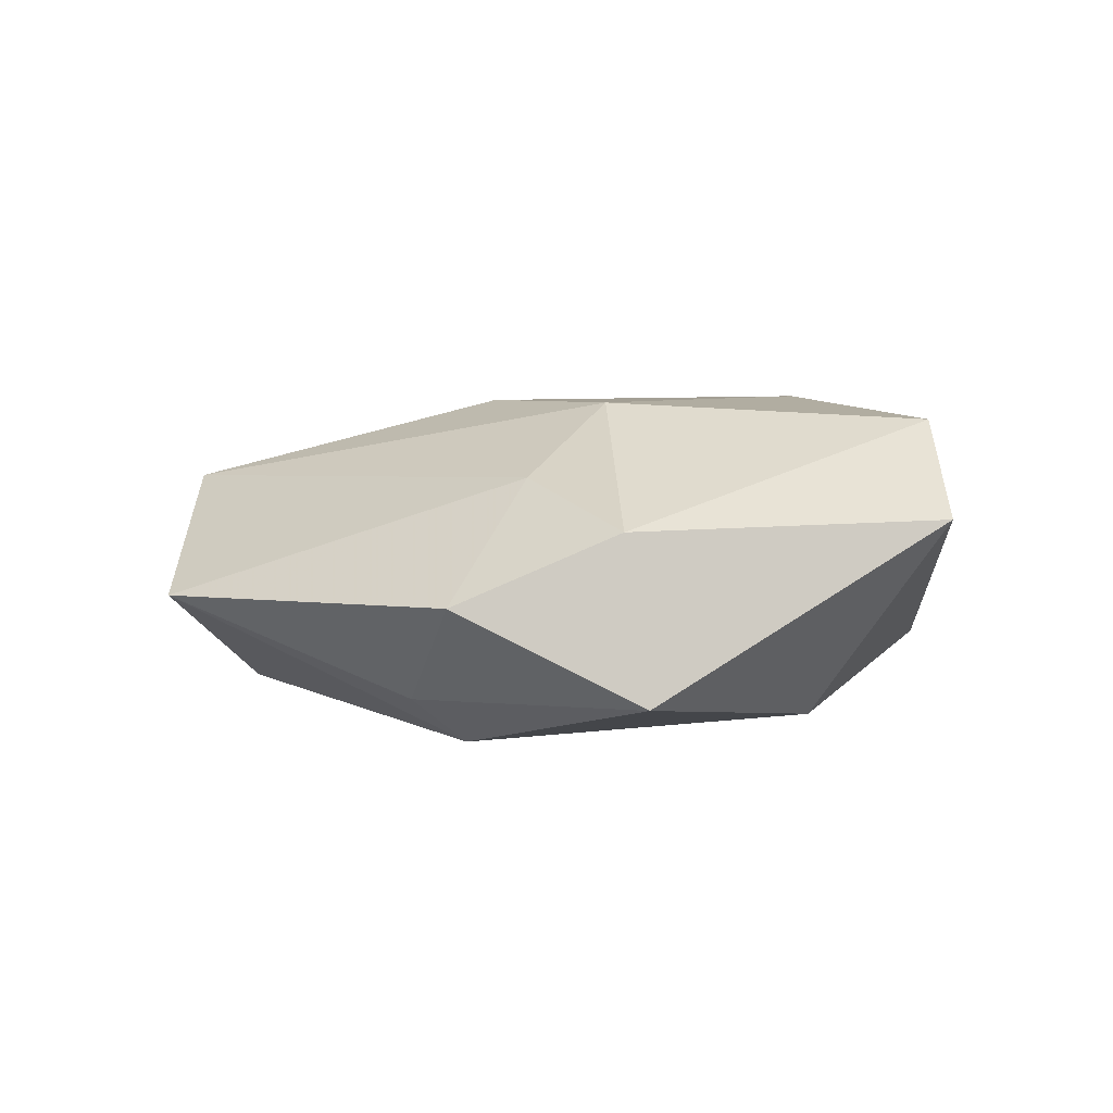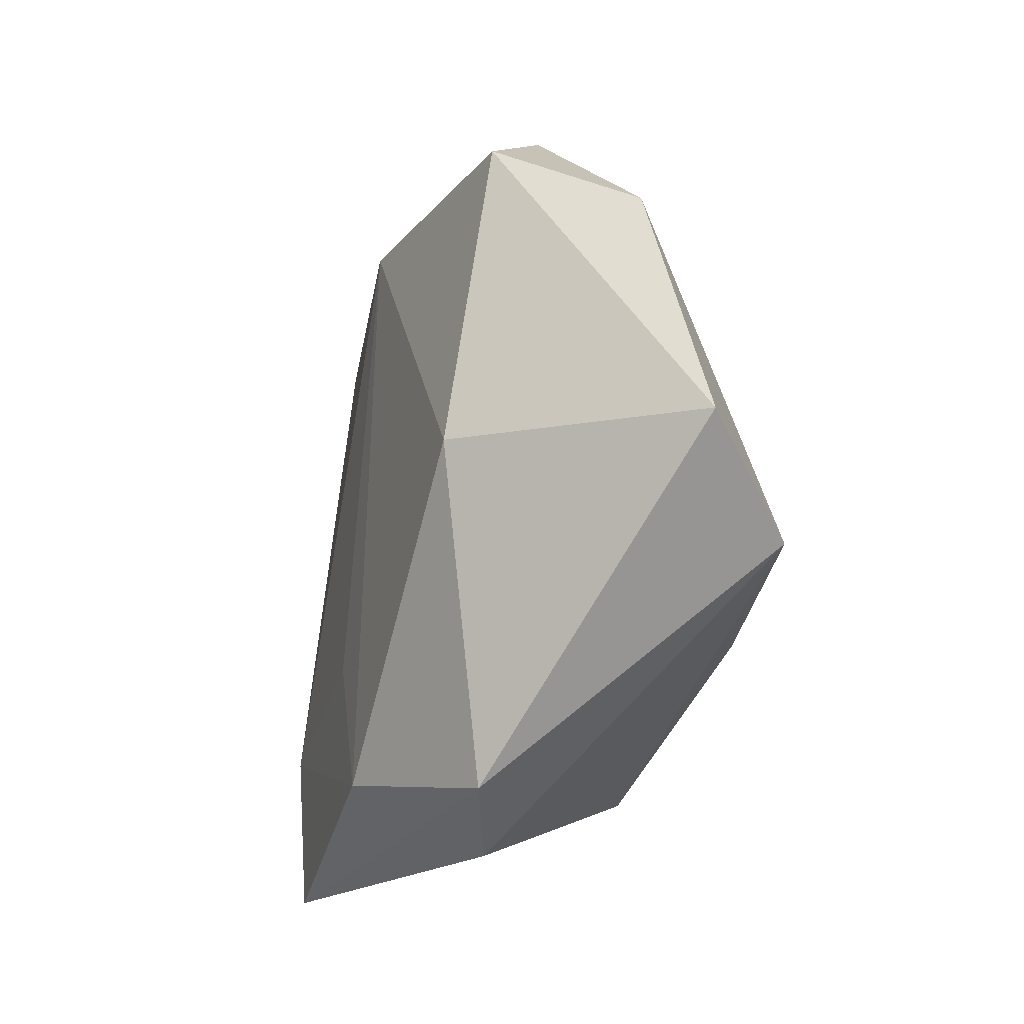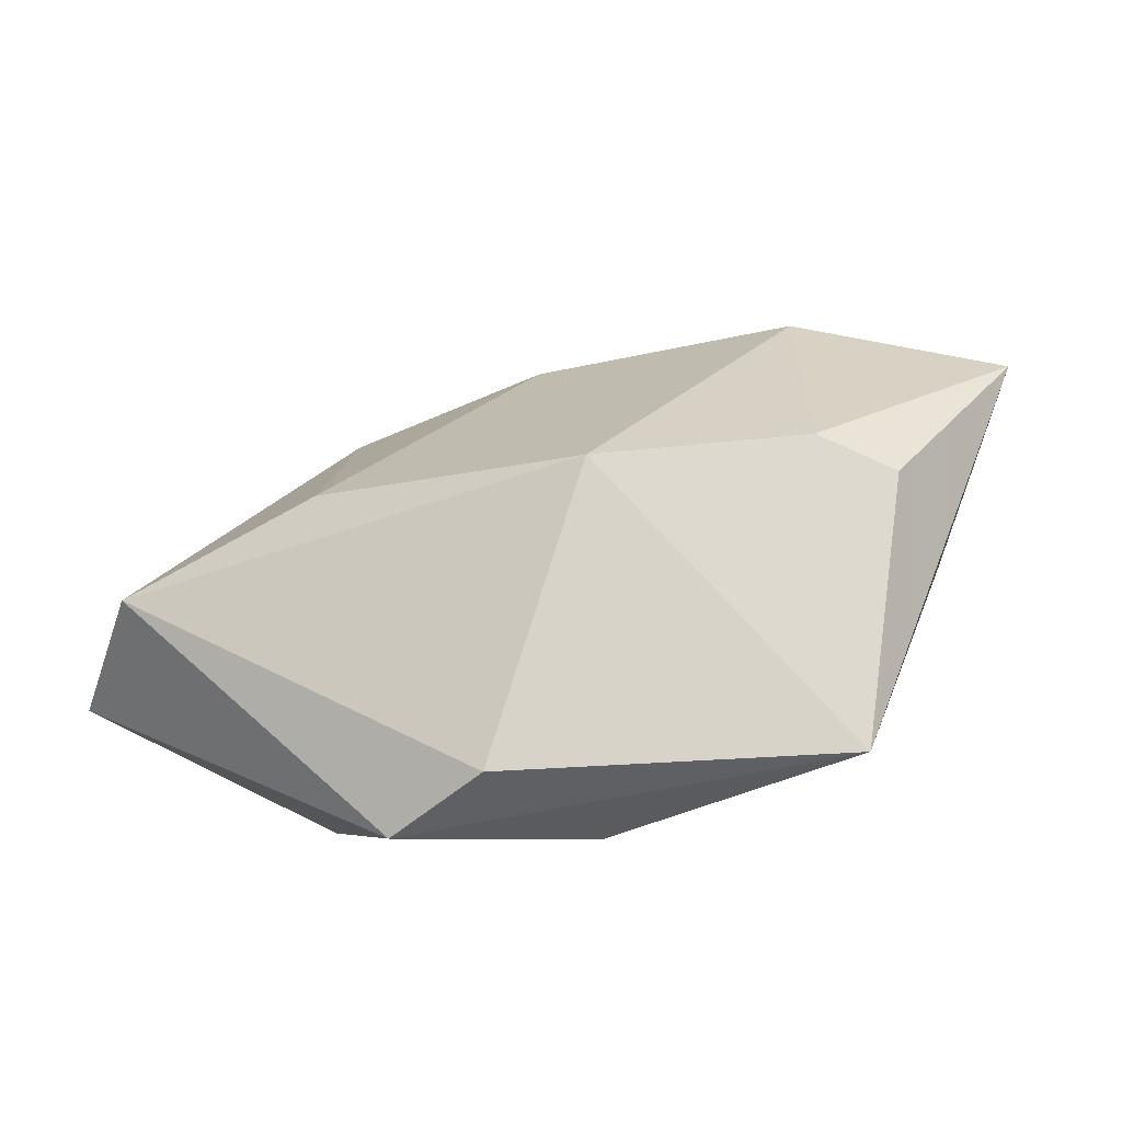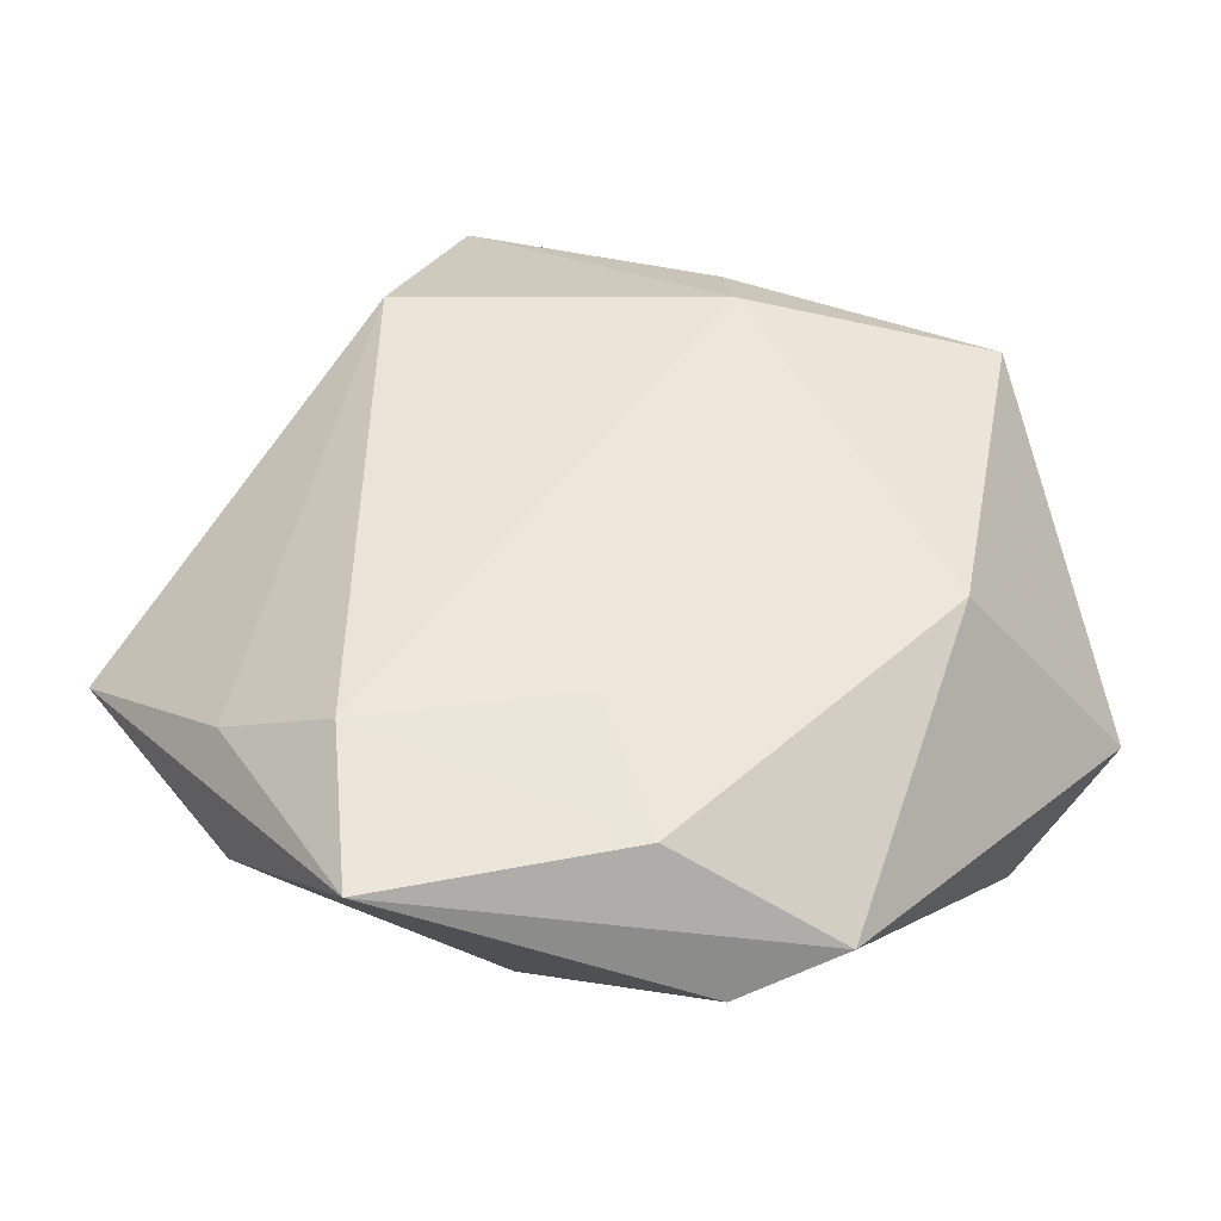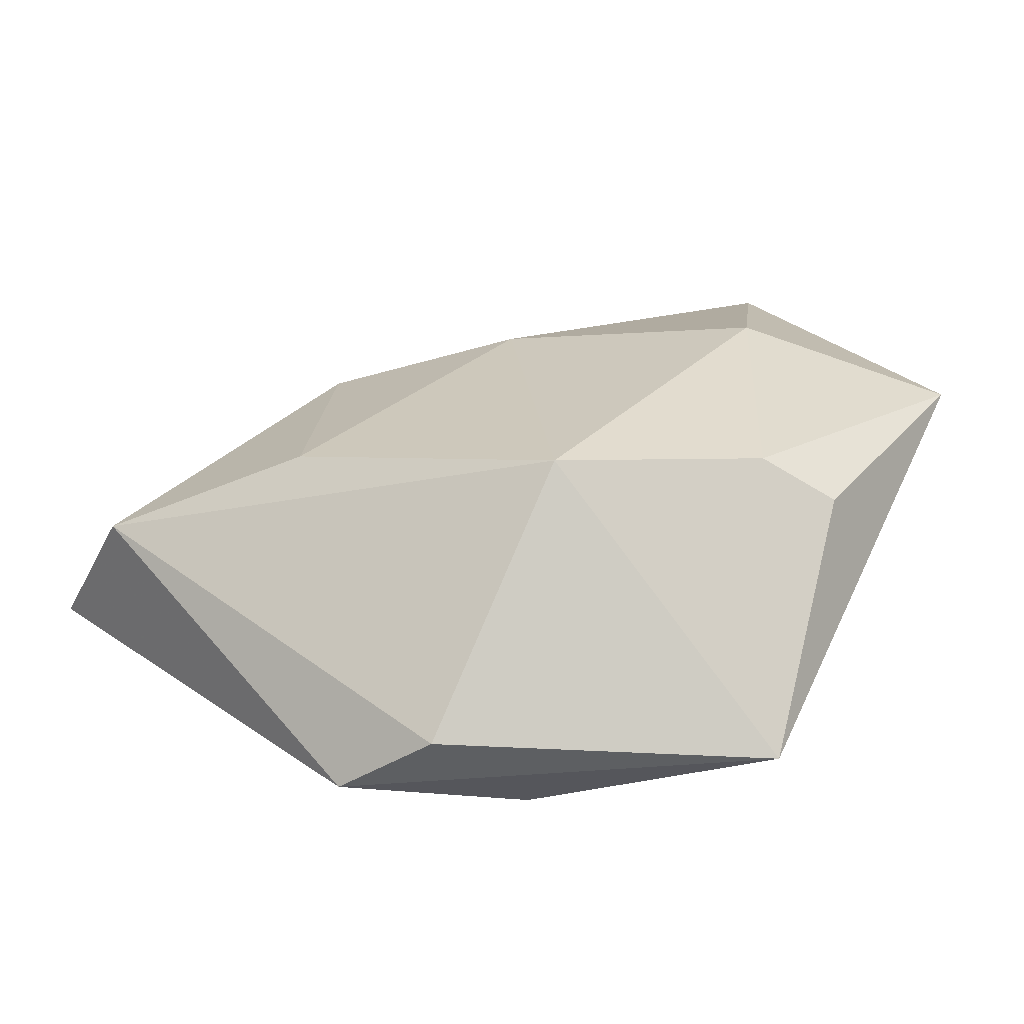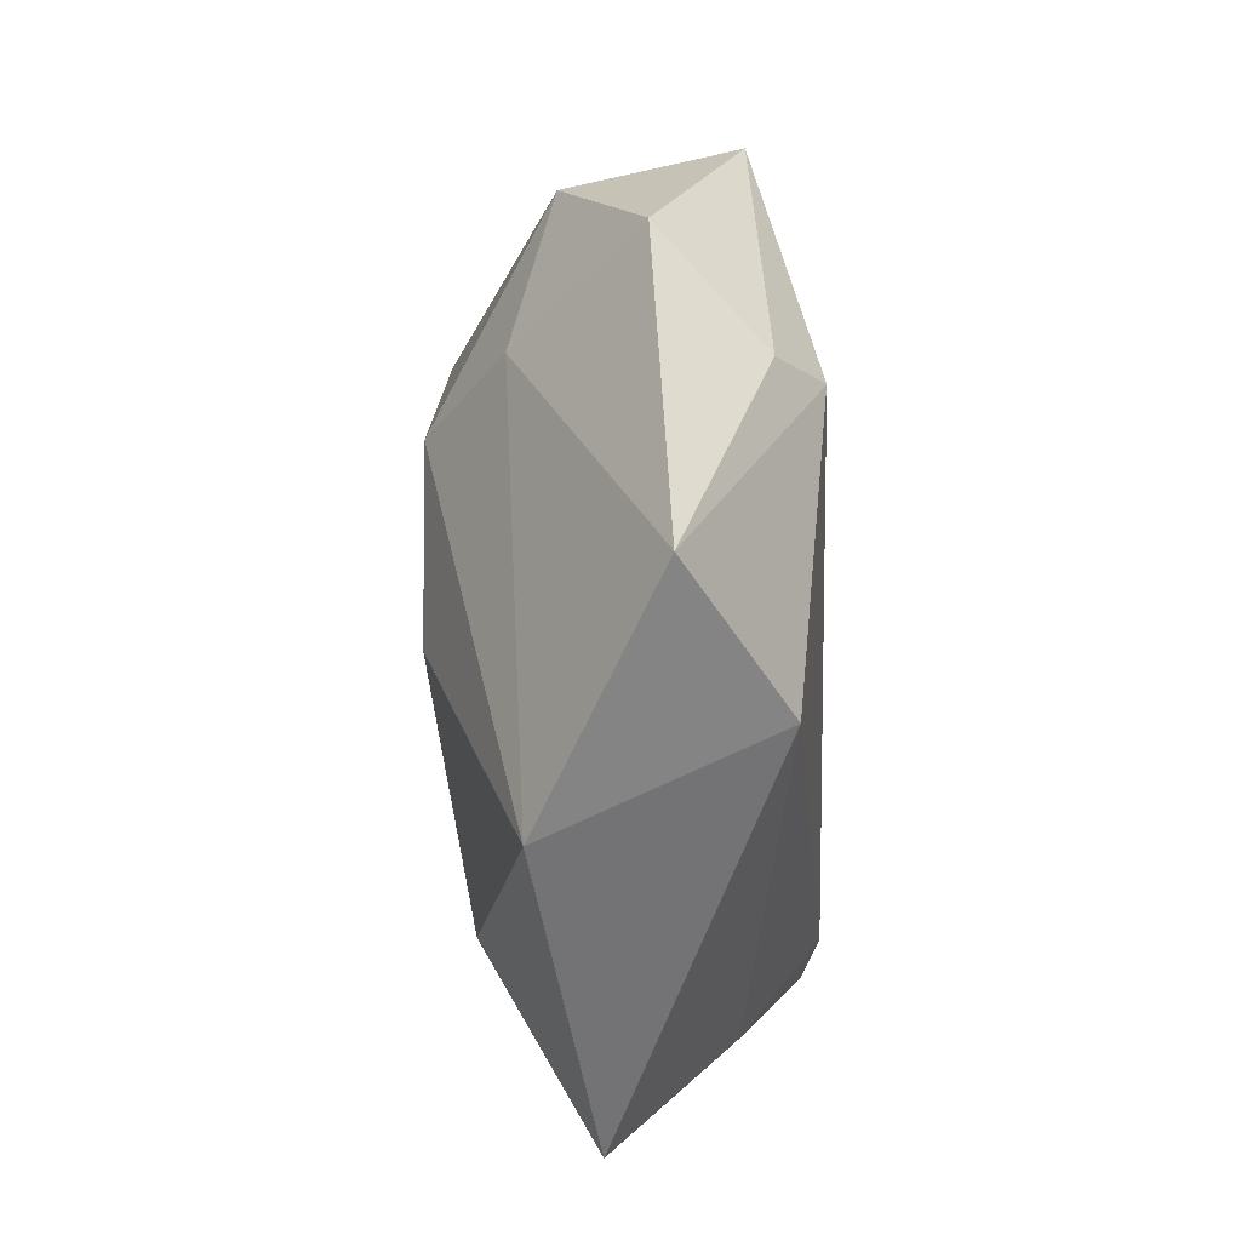
<metadata>
{"format":"obj","ext":"obj","renderer":"f3d","projection":"perspective","resolution":1024,"background":"white","views":[{"elev":2.4,"azim":-133.1,"up":"+Z"},{"elev":-25.5,"azim":-107.0,"up":"+Y"},{"elev":-77.2,"azim":21.2,"up":"+Y"},{"elev":-34.1,"azim":177.2,"up":"+Y"},{"elev":-70.2,"azim":14.6,"up":"+Y"},{"elev":64.9,"azim":87.0,"up":"+Y"}]}
</metadata>
<code>
v 0.03068 -0.02397 0.01009
v -0.03397 0.02645 0.005661
v 0.02456 0.03103 -0.01285
v -0.01721 0.02481 0.01125
v 0.01655 0.0492 -0.002153
v 0.009655 -0.02898 0.01705
v -0.02148 0.04009 -0.002295
v -0.04006 -0.01672 0.01787
v 0.05234 -0.004735 0.005634
v -0.02022 -0.03903 -0.008672
v -0.01048 0.02787 -0.01822
v -0.0378 0.02649 -0.01266
v -0.01571 0.01133 0.01976
v -0.00955 0.03506 -0.013
v 0.005905 0.009027 0.02052
v 0.002884 -0.01842 -0.01805
v -0.002192 -0.03375 -0.01771
v 0.03698 -0.02451 0.003825
v 0.02635 -0.02196 -0.01771
v -0.009035 -0.04253 -0.00479
v -0.03158 -0.00571 -0.01593
v -0.05026 -0.00792 0.006693
v 0.03484 0.03179 0.01135
v 0.03299 0.003475 0.01648
v 0.0248 -0.0394 -0.01687
v 0.03775 -0.01755 -0.008463
v -0.01748 -0.01879 0.02106
f 6 8 20
f 20 25 6
f 15 6 24
f 8 13 2
f 24 9 23
f 23 15 24
f 13 15 23
f 18 6 25
f 25 9 18
f 5 11 14
f 14 11 12
f 11 19 16
f 8 6 27
f 6 15 27
f 27 13 8
f 27 15 13
f 8 2 22
f 22 2 12
f 12 2 7
f 5 14 7
f 7 14 12
f 4 2 13
f 4 23 5
f 13 23 4
f 5 7 4
f 4 7 2
f 5 23 3
f 3 23 9
f 3 11 5
f 3 19 11
f 26 9 25
f 25 19 26
f 26 3 9
f 19 3 26
f 6 18 1
f 1 18 9
f 24 6 1
f 1 9 24
f 17 19 25
f 17 16 19
f 11 16 17
f 10 25 20
f 10 17 25
f 20 8 10
f 8 22 10
f 17 10 21
f 21 10 22
f 21 22 12
f 12 11 21
f 11 17 21

</code>
